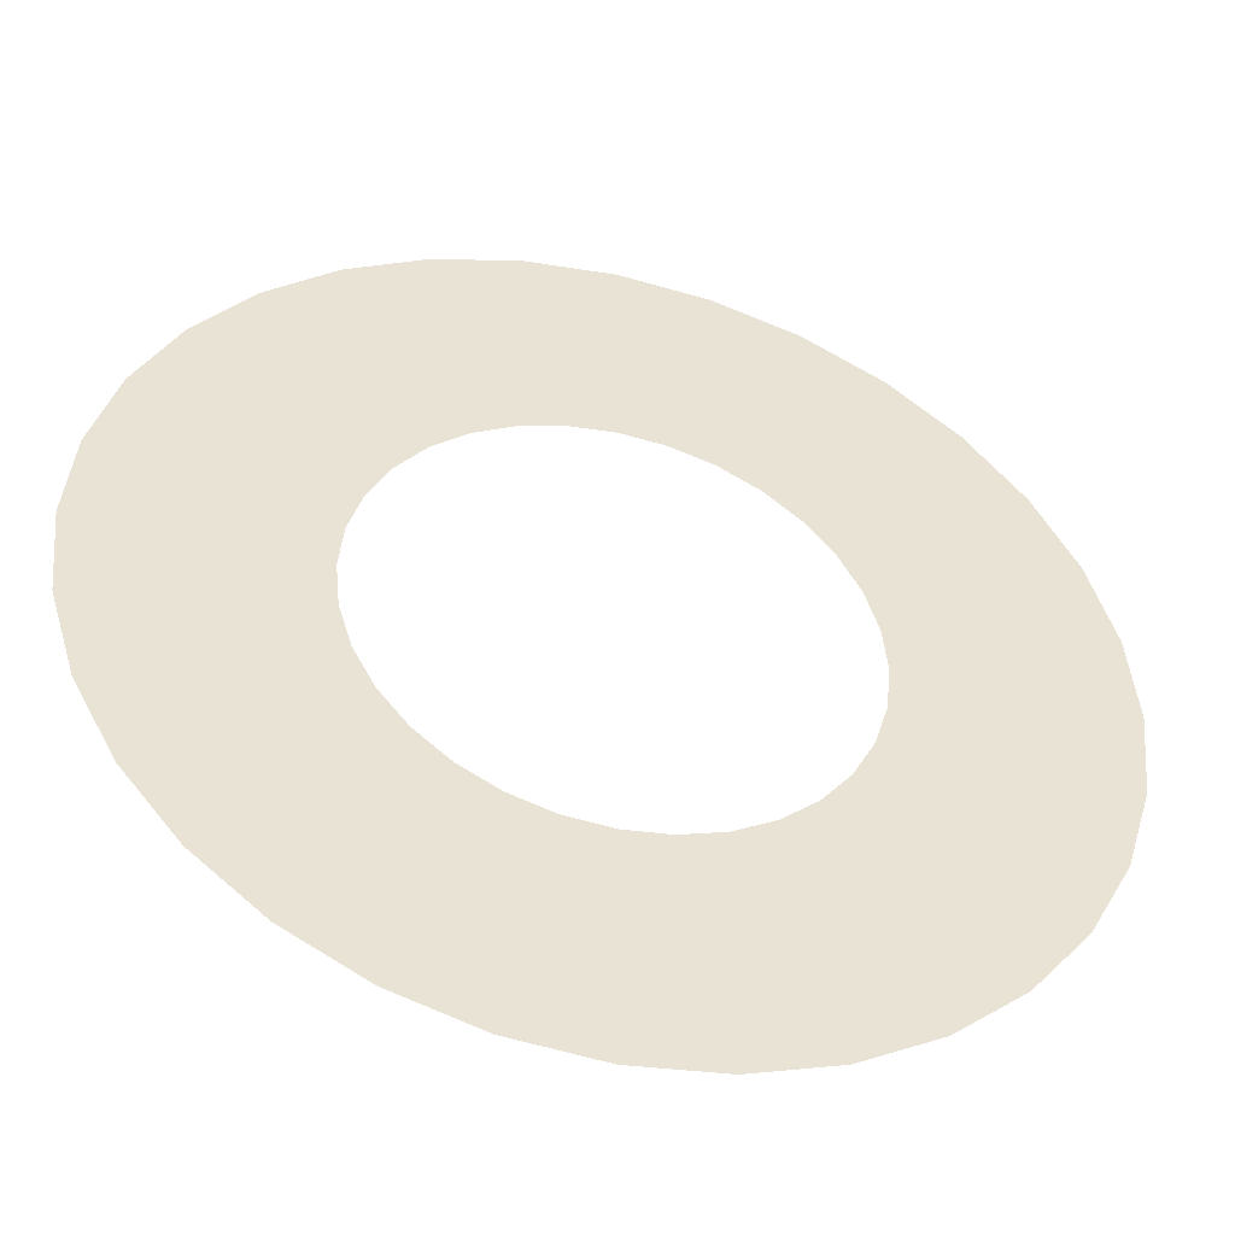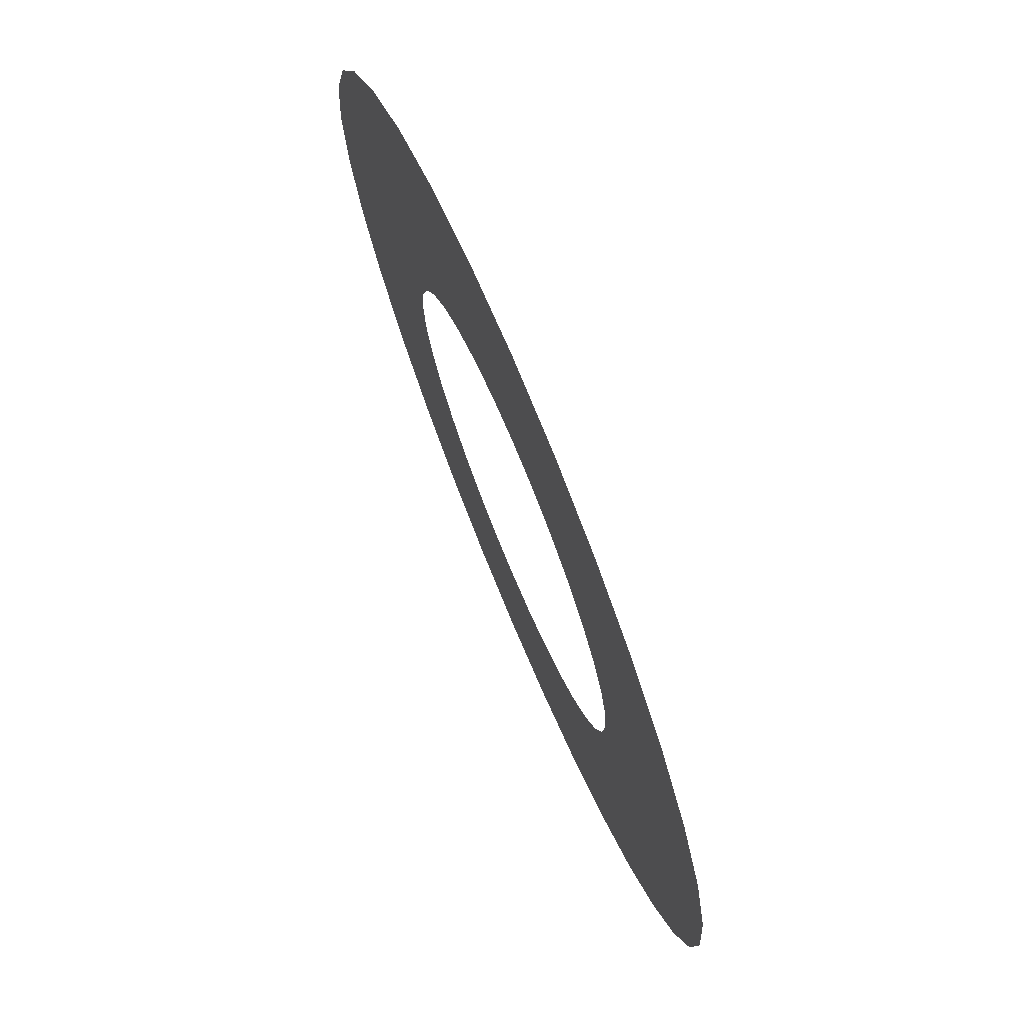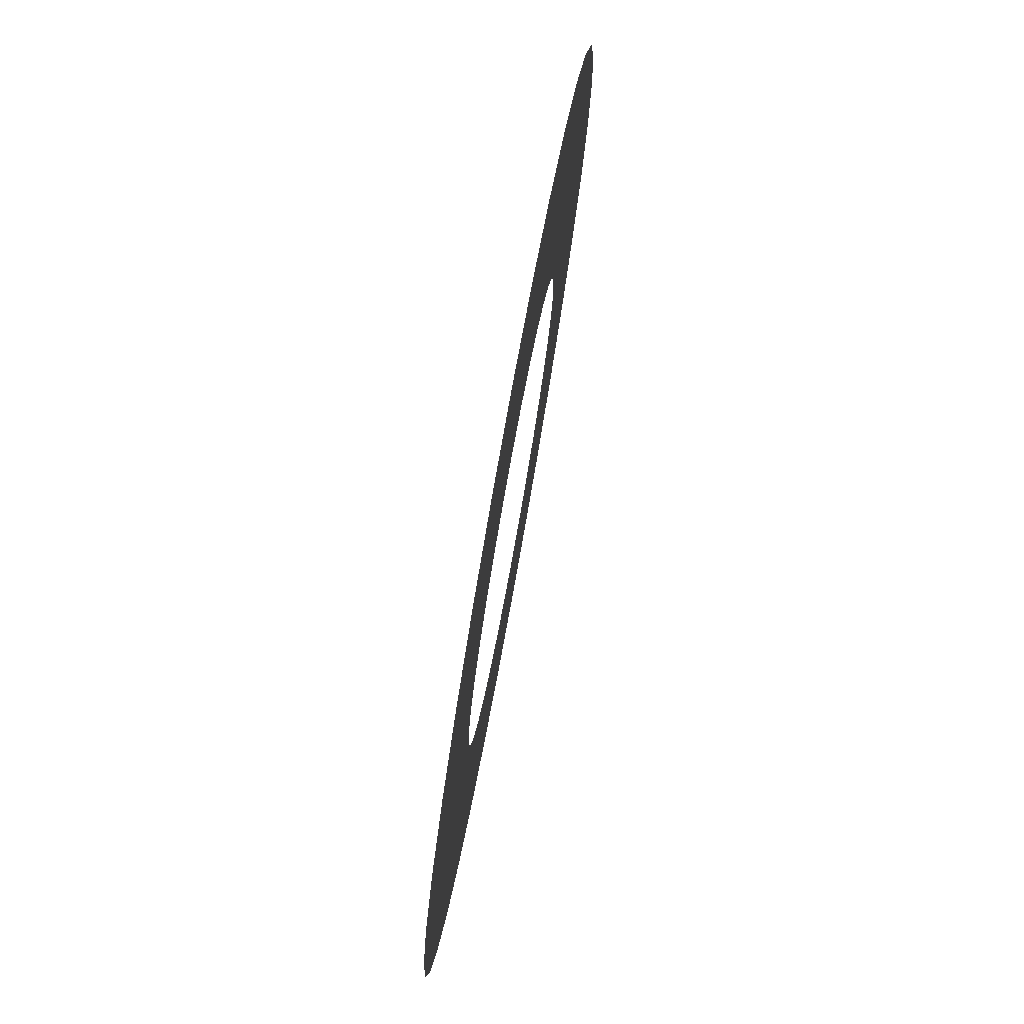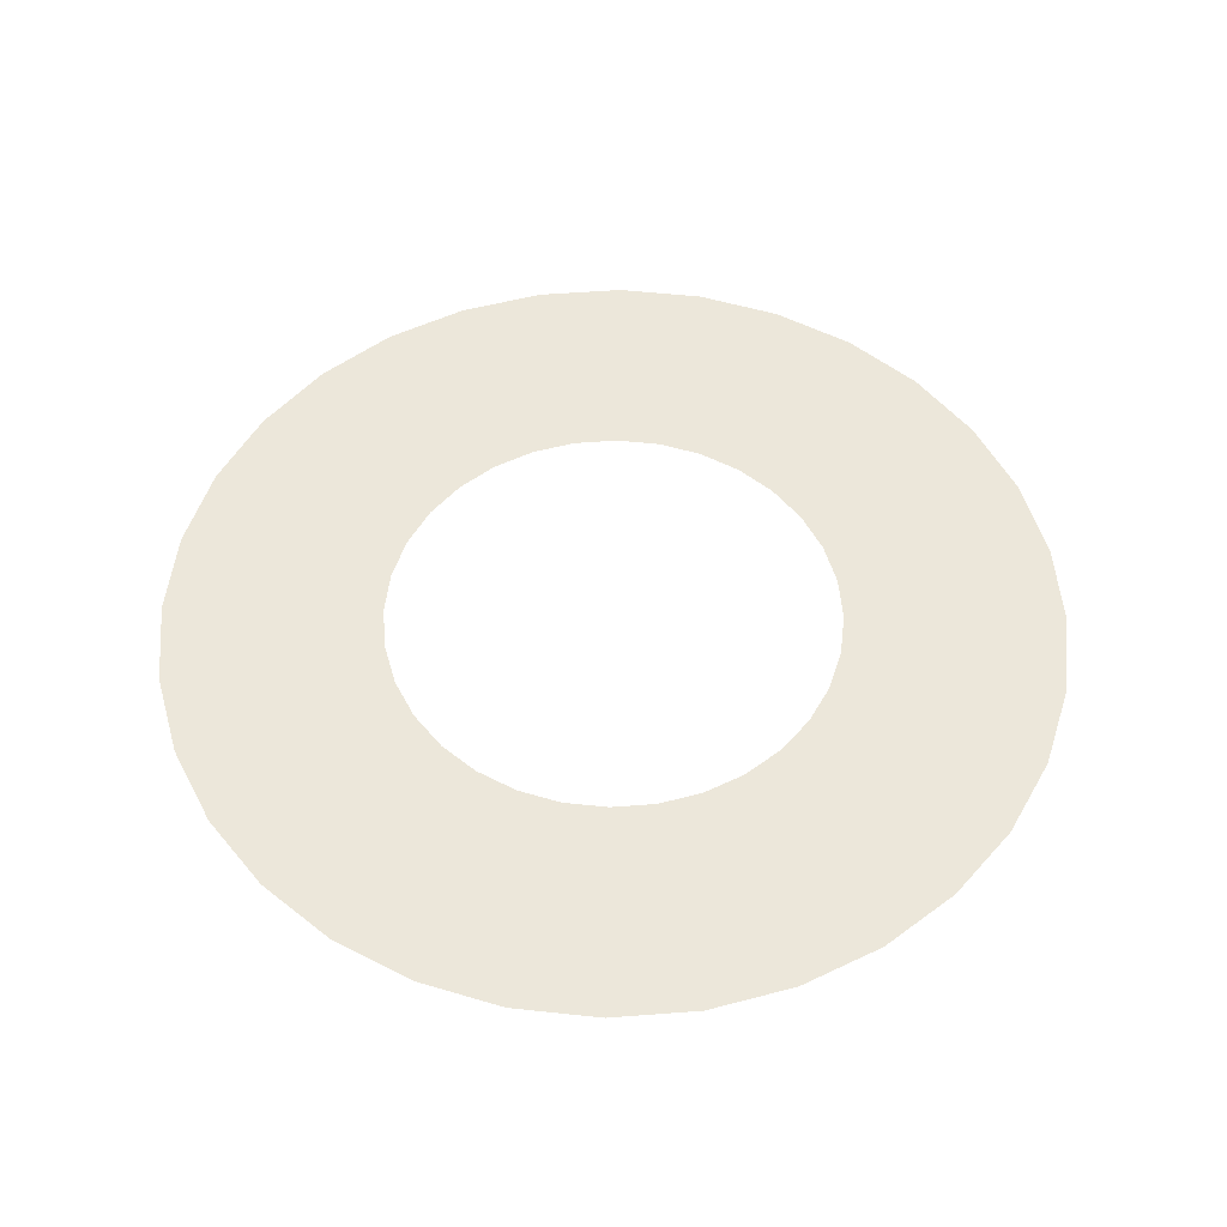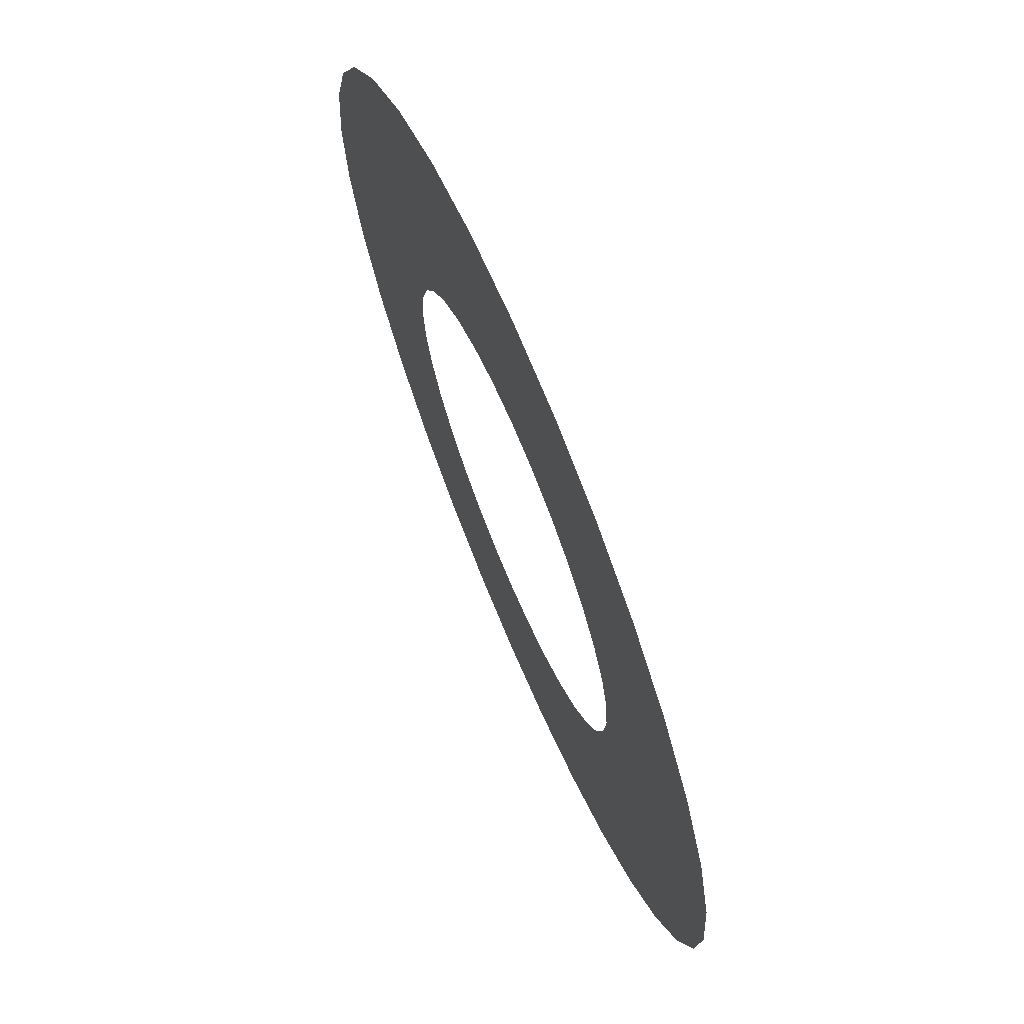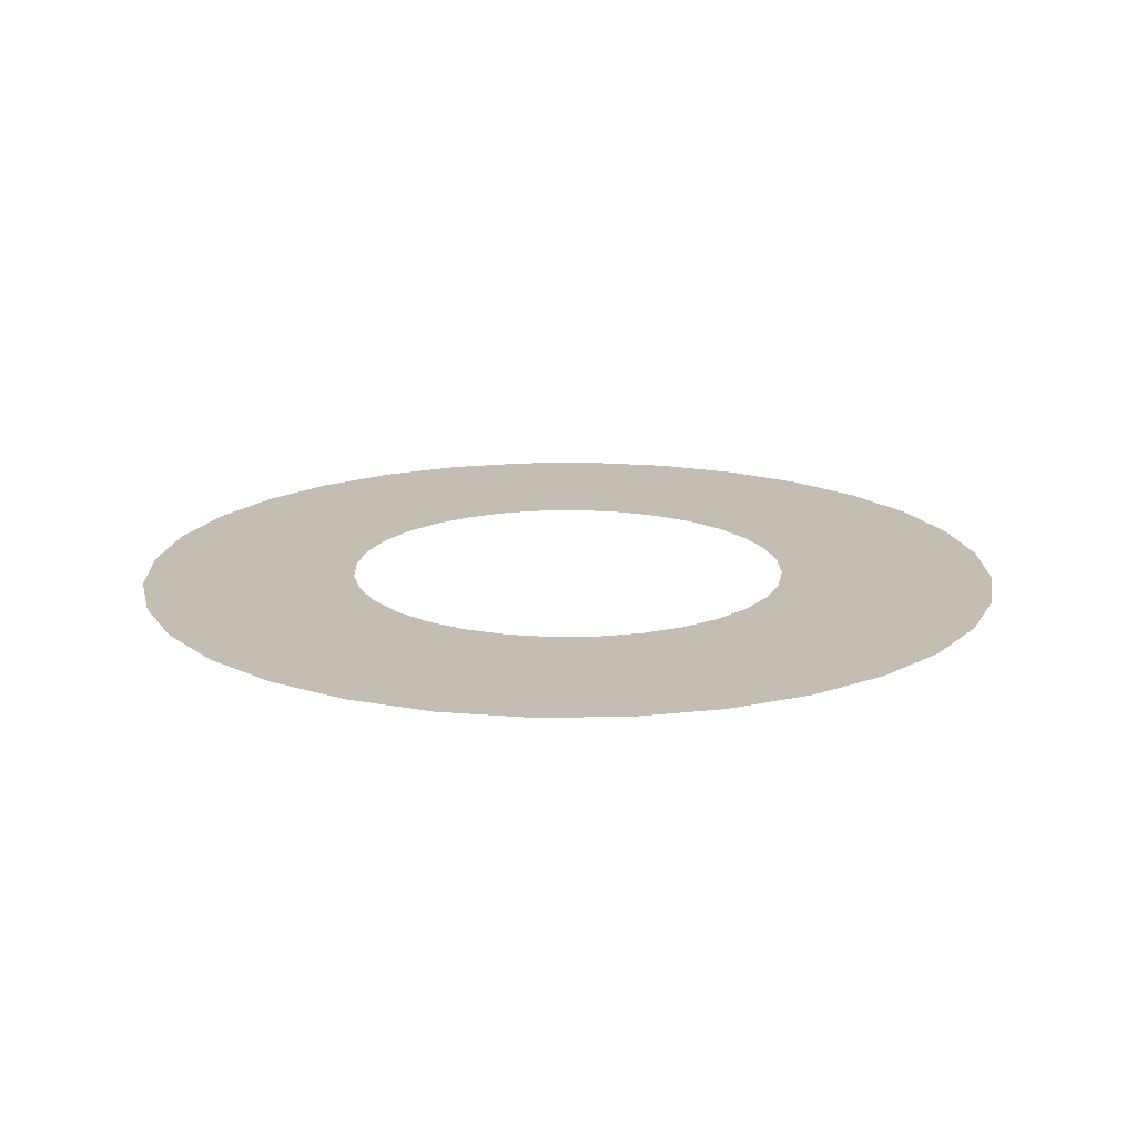
<metadata>
{"format":"obj","ext":"obj","renderer":"f3d","projection":"perspective","resolution":1024,"background":"white","views":[{"elev":-46.3,"azim":-14.7,"up":"+Z"},{"elev":73.9,"azim":67.4,"up":"+Z"},{"elev":77.3,"azim":-79.7,"up":"+Z"},{"elev":52.6,"azim":-122.8,"up":"+Y"},{"elev":70.0,"azim":67.2,"up":"+Z"},{"elev":17.2,"azim":116.6,"up":"+Y"}]}
</metadata>
<code>
o uranusrings_Circle
v 0 0 -2
v -0.3902 0 -1.962
v -0.7654 0 -1.848
v -1.111 0 -1.663
v -1.414 0 -1.414
v -1.663 0 -1.111
v -1.848 0 -0.7654
v -1.962 0 -0.3902
v -2 0 -0
v -1.962 0 0.3902
v -1.848 0 0.7654
v -1.663 0 1.111
v -1.414 0 1.414
v -1.111 0 1.663
v -0.7654 0 1.848
v -0.3902 0 1.962
v 1e-06 0 2
v 0.3902 0 1.962
v 0.7654 0 1.848
v 1.111 0 1.663
v 1.414 0 1.414
v 1.663 0 1.111
v 1.848 0 0.7654
v 1.962 0 0.3902
v 2 0 -2e-06
v 1.962 0 -0.3902
v 1.848 0 -0.7654
v 1.663 0 -1.111
v 1.414 0 -1.414
v 1.111 0 -1.663
v 0.7654 0 -1.848
v 0.3902 0 -1.962
v 0 0 -3.934
v -0.7675 0 -3.858
v -1.505 0 -3.634
v -2.186 0 -3.271
v -2.782 0 -2.782
v -3.271 0 -2.186
v -3.634 0 -1.505
v -3.858 0 -0.7675
v -3.934 0 0
v -3.858 0 0.7675
v -3.634 0 1.505
v -3.271 0 2.186
v -2.782 0 2.782
v -2.186 0 3.271
v -1.505 0 3.634
v -0.7675 0 3.858
v 2e-06 0 3.934
v 0.7675 0 3.858
v 1.505 0 3.634
v 2.186 0 3.271
v 2.782 0 2.782
v 3.271 0 2.186
v 3.634 0 1.505
v 3.858 0 0.7675
v 3.934 0 -3e-06
v 3.858 0 -0.7675
v 3.634 0 -1.505
v 3.271 0 -2.186
v 2.782 0 -2.782
v 2.186 0 -3.271
v 1.505 0 -3.634
v 0.7675 0 -3.858
f 1 32 64 33
f 20 19 51 52
f 7 6 38 39
f 21 20 52 53
f 8 7 39 40
f 22 21 53 54
f 9 8 40 41
f 23 22 54 55
f 10 9 41 42
f 24 23 55 56
f 11 10 42 43
f 25 24 56 57
f 12 11 43 44
f 26 25 57 58
f 13 12 44 45
f 27 26 58 59
f 14 13 45 46
f 28 27 59 60
f 15 14 46 47
f 2 1 33 34
f 29 28 60 61
f 16 15 47 48
f 3 2 34 35
f 30 29 61 62
f 17 16 48 49
f 4 3 35 36
f 31 30 62 63
f 18 17 49 50
f 5 4 36 37
f 32 31 63 64
f 19 18 50 51
f 6 5 37 38

</code>
